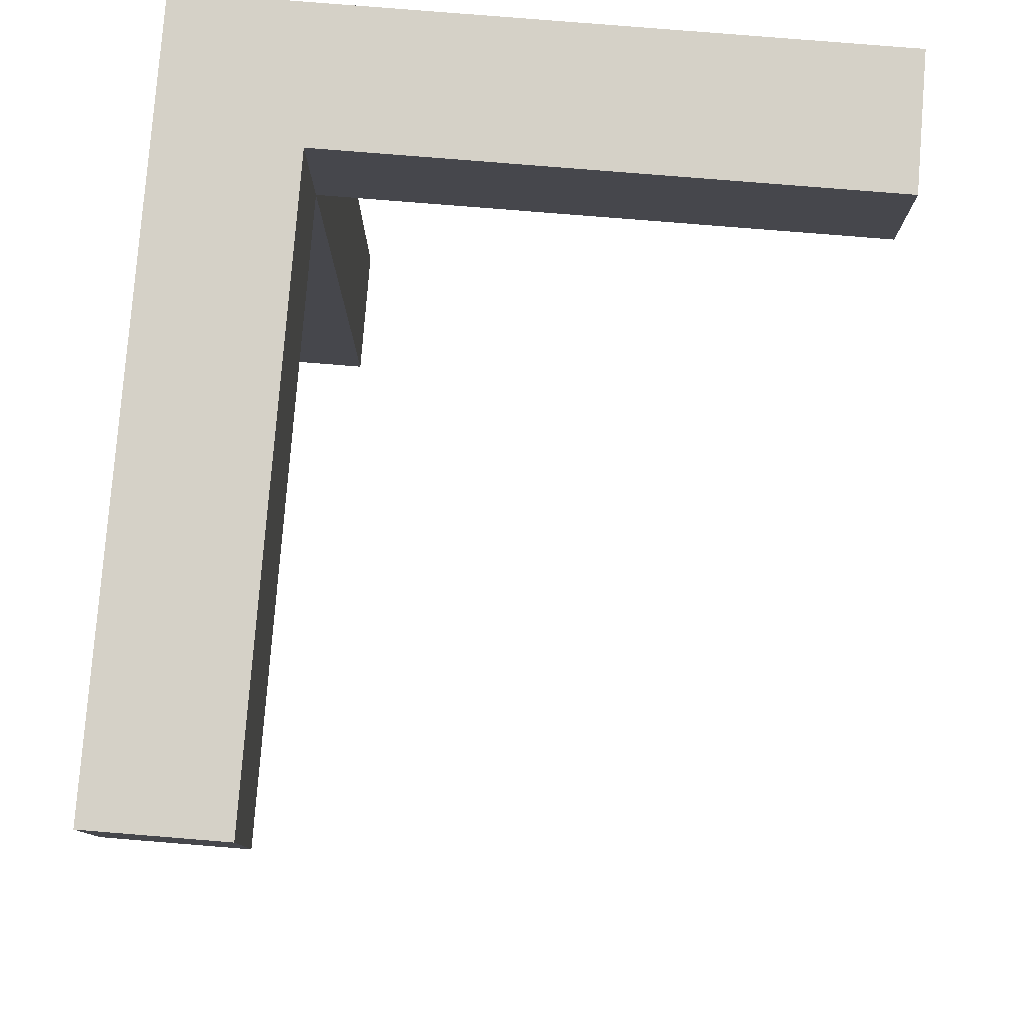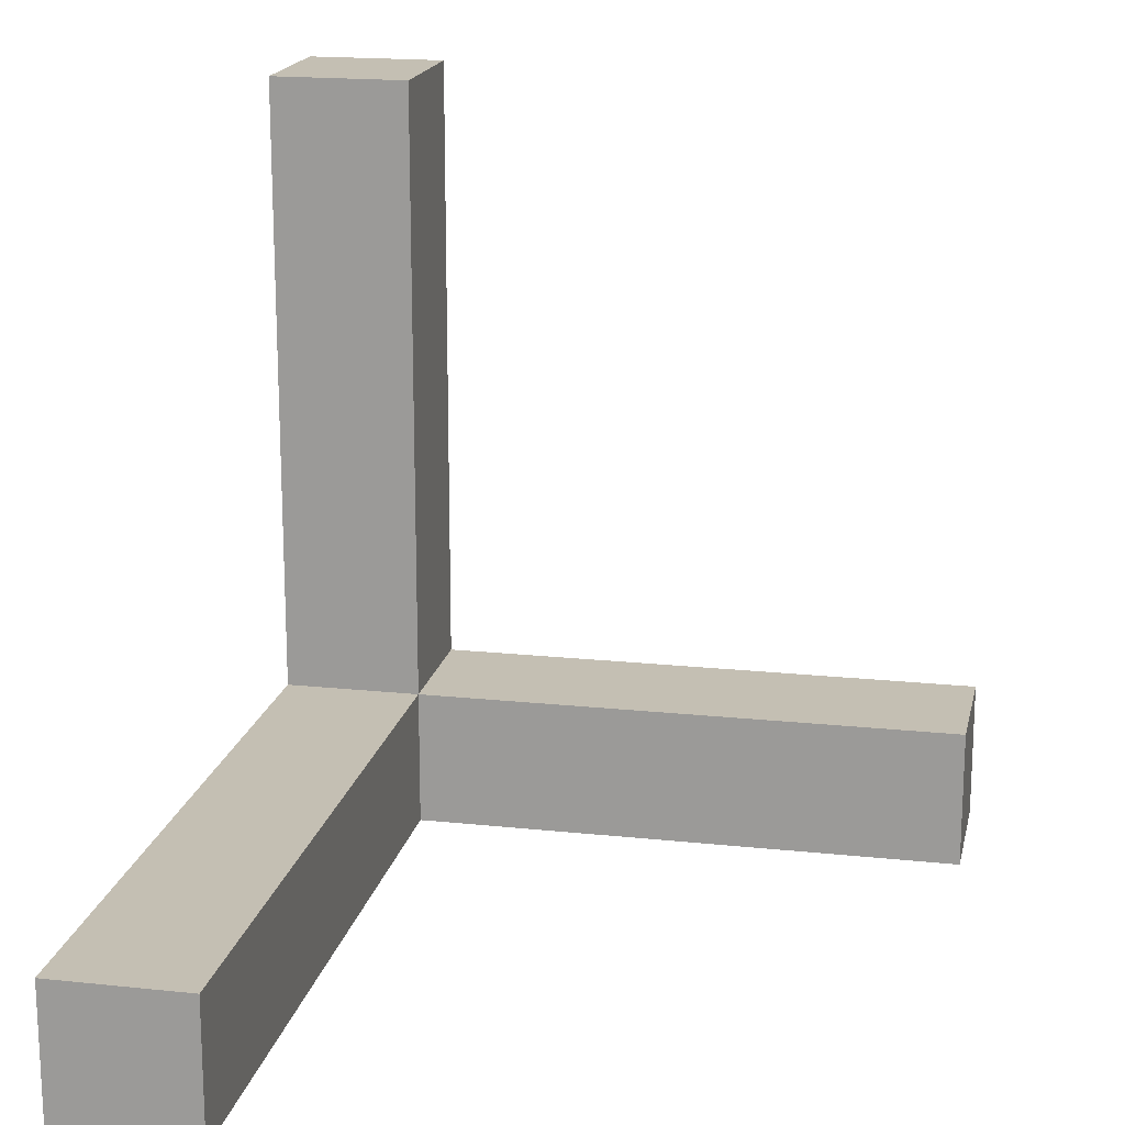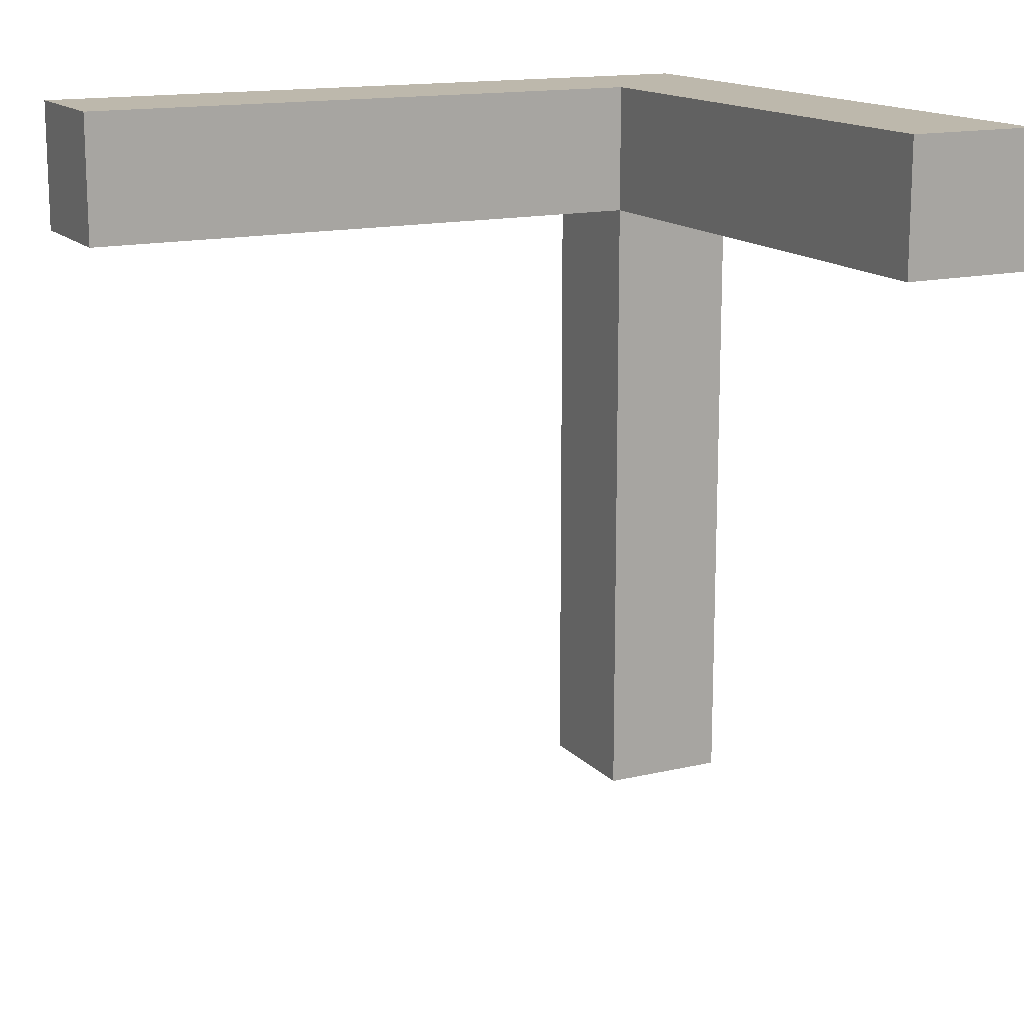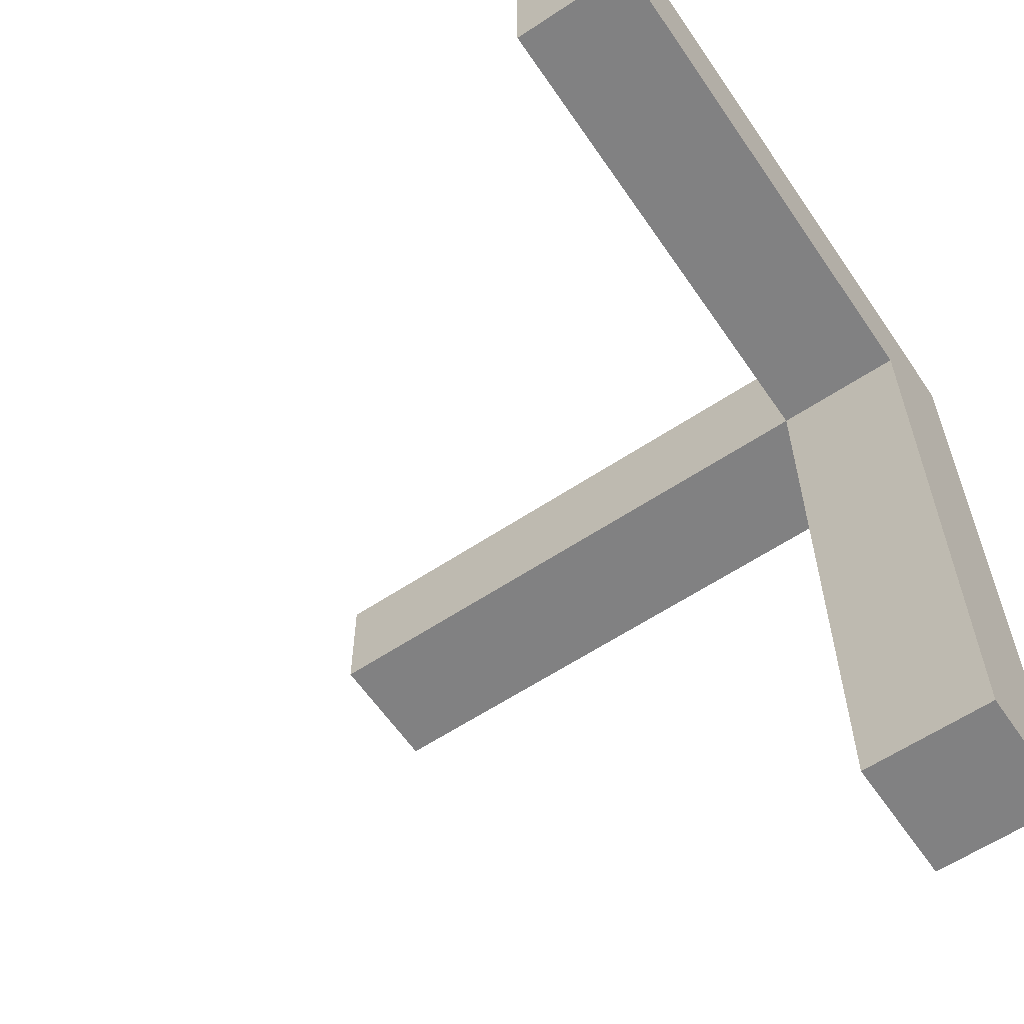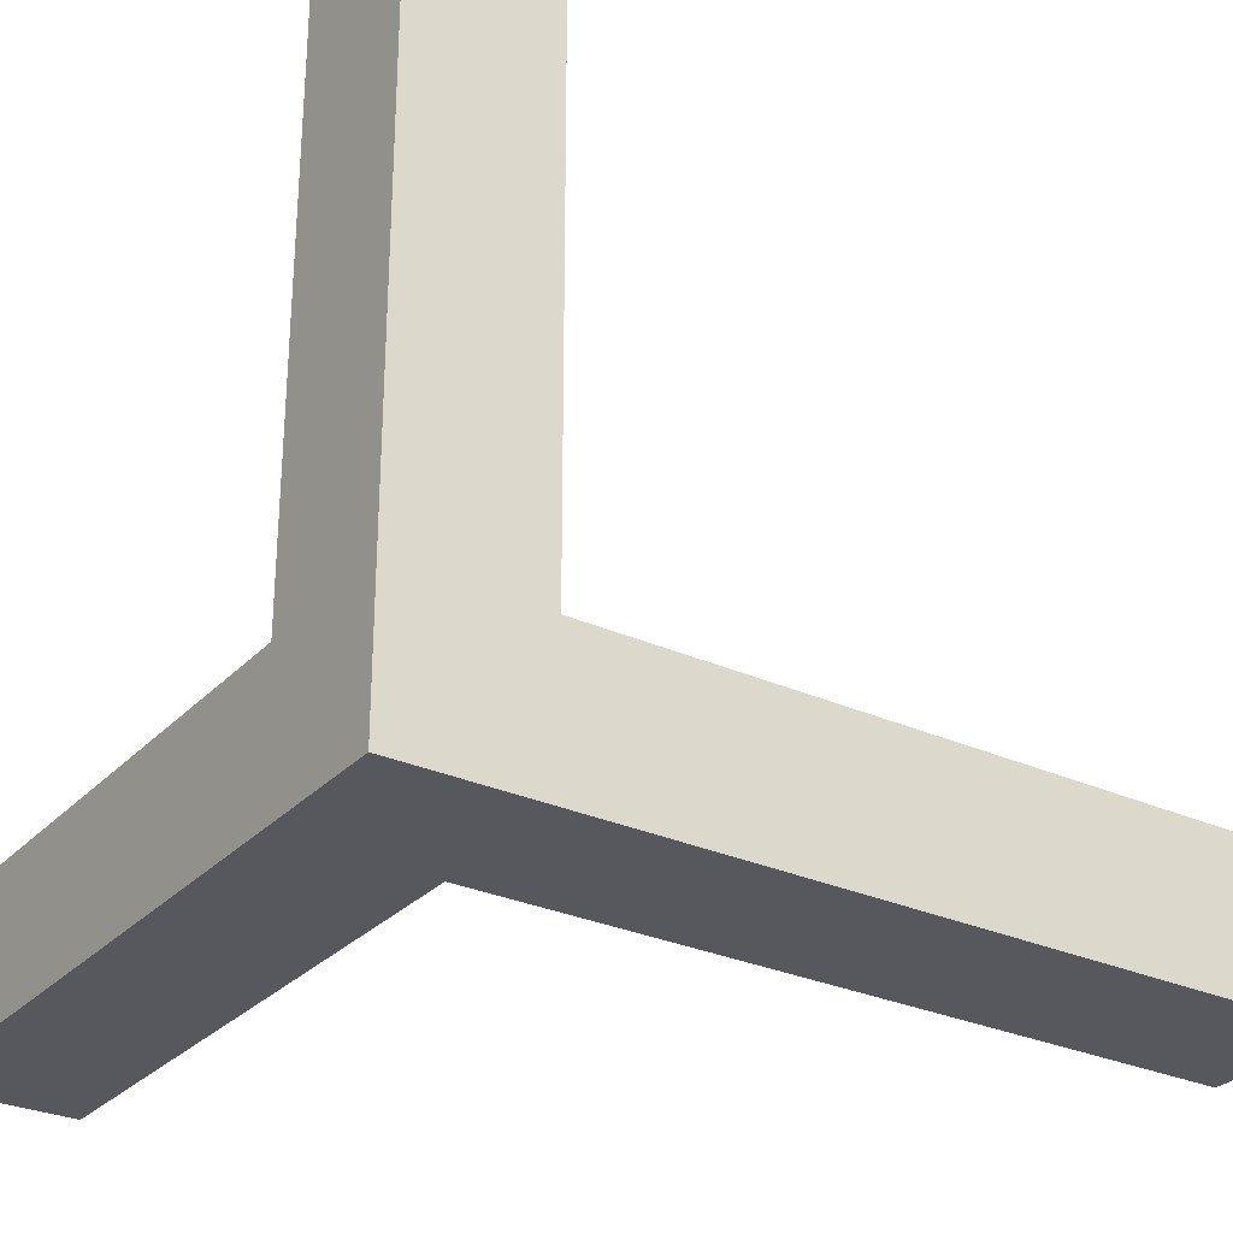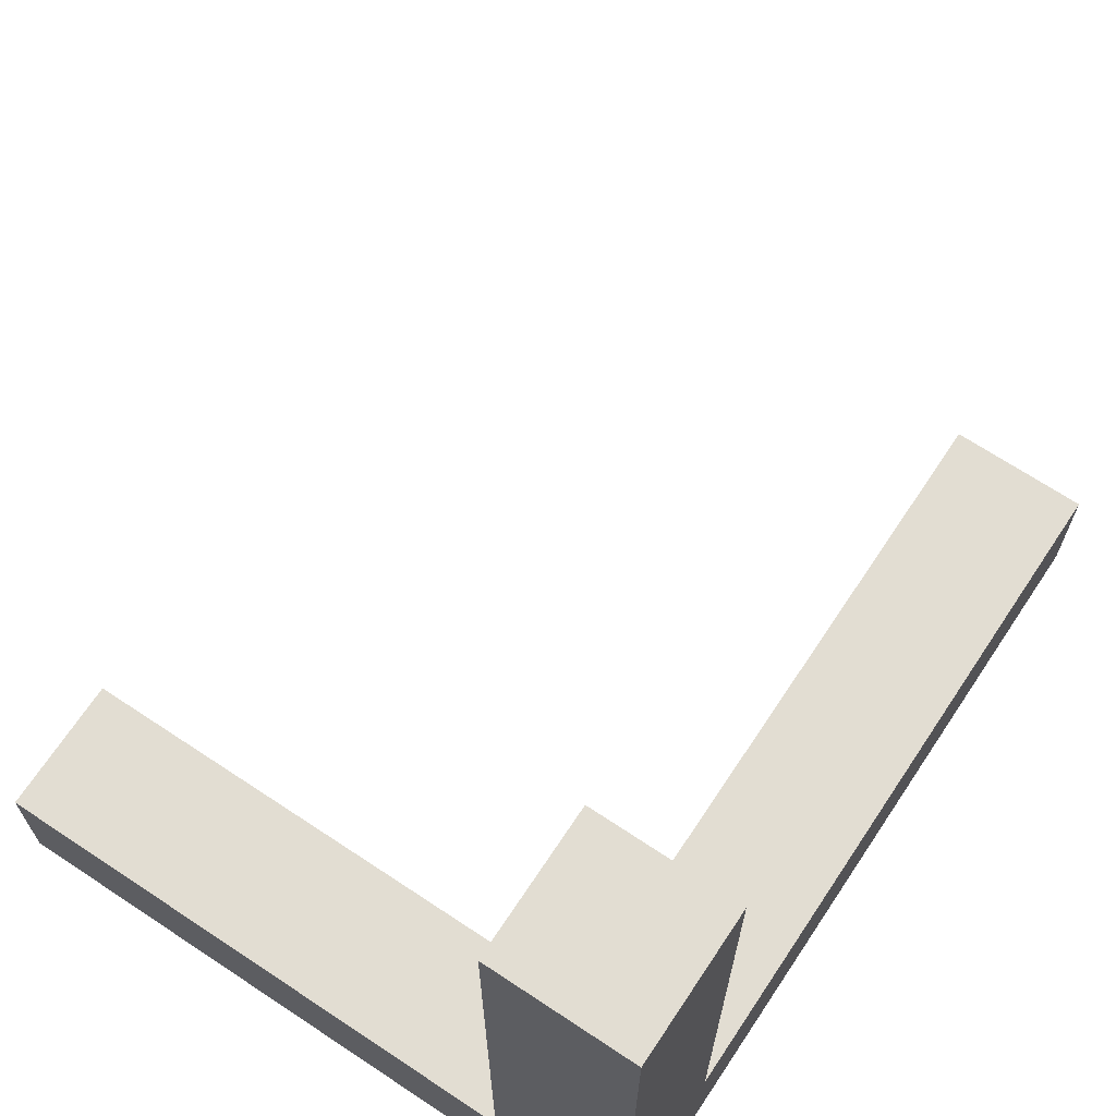
<metadata>
{"format":"obj","ext":"obj","renderer":"f3d","projection":"perspective","resolution":1024,"background":"white","views":[{"elev":79.7,"azim":4.6,"up":"+Y"},{"elev":17.9,"azim":11.8,"up":"+Z"},{"elev":14.9,"azim":63.2,"up":"+Y"},{"elev":-60.5,"azim":124.2,"up":"+Y"},{"elev":-28.9,"azim":-124.0,"up":"+Z"},{"elev":68.2,"azim":-146.4,"up":"+Z"}]}
</metadata>
<code>
o Stlp023
v -1.611 0.1084 -0.6589
v -1.611 0.1084 -0.6221
v -1.648 0.1084 -0.6221
v -1.648 0.1084 -0.6589
v -1.611 0.3295 -0.6589
v -1.648 0.3295 -0.6589
v -1.648 0.3295 -0.6221
v -1.611 0.3295 -0.6221
v -1.648 0.2926 -0.6589
v -1.611 0.2926 -0.6589
v -1.648 0.2926 -0.6221
v -1.611 0.2926 -0.6221
v -1.648 0.2926 -0.4563
v -1.611 0.2926 -0.4563
v -1.611 0.3295 -0.4563
v -1.648 0.3295 -0.4563
v -1.463 0.2926 -0.6221
v -1.463 0.2926 -0.6589
v -1.463 0.3295 -0.6589
v -1.463 0.3295 -0.6221
f 10 9 6 5
f 9 11 7 6
f 13 14 15 16
f 17 18 19 20
f 12 10 18 17
f 10 5 19 18
f 5 8 20 19
f 8 12 17 20
f 11 12 14 13
f 12 8 15 14
f 8 7 16 15
f 7 11 13 16
f 1 2 3 4
f 5 6 7 8
f 1 4 9 10
f 4 3 11 9
f 3 2 12 11
f 2 1 10 12

</code>
